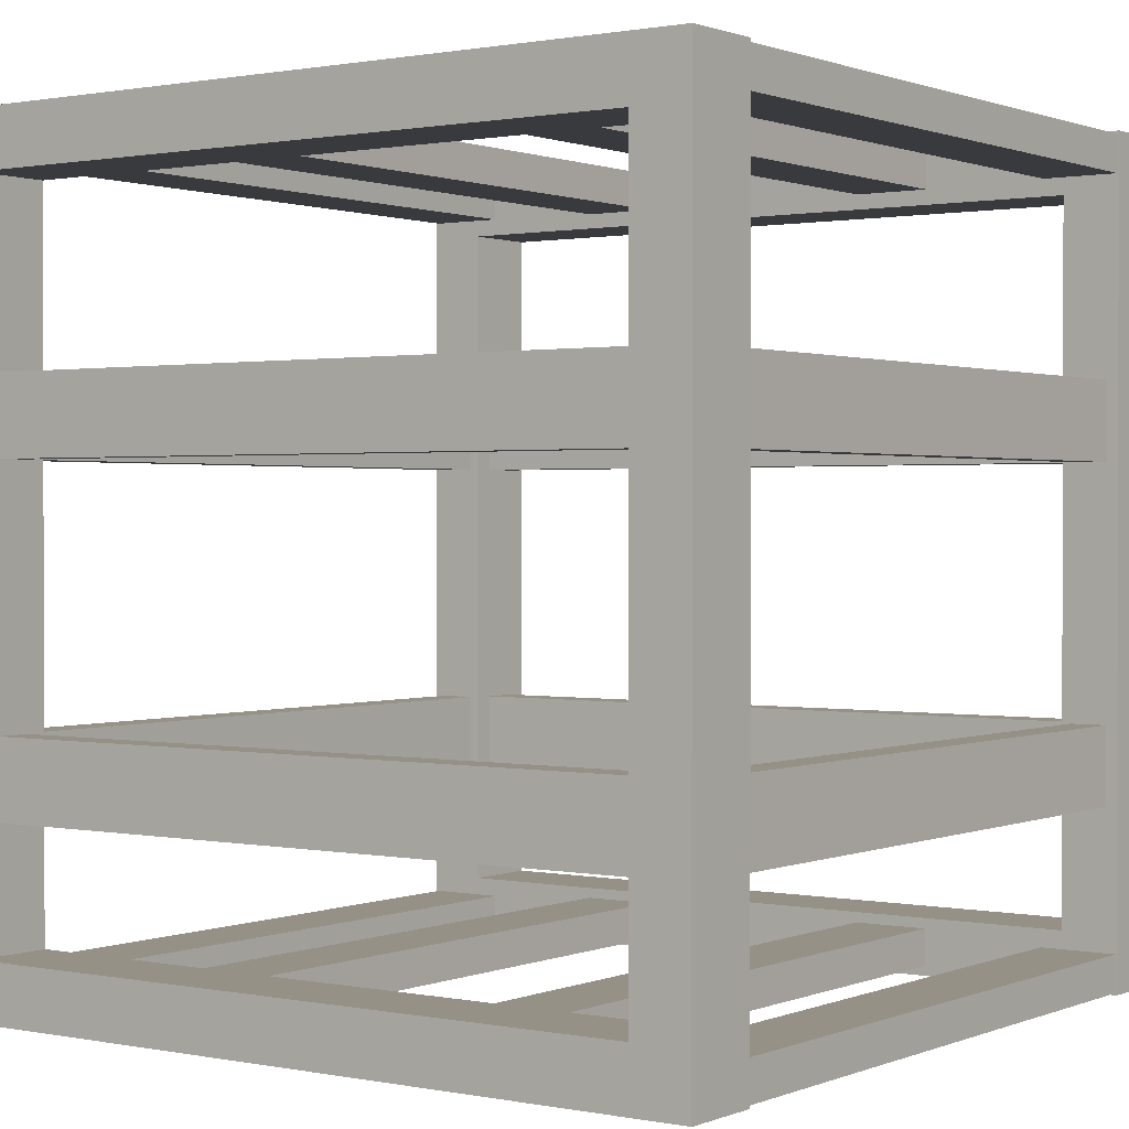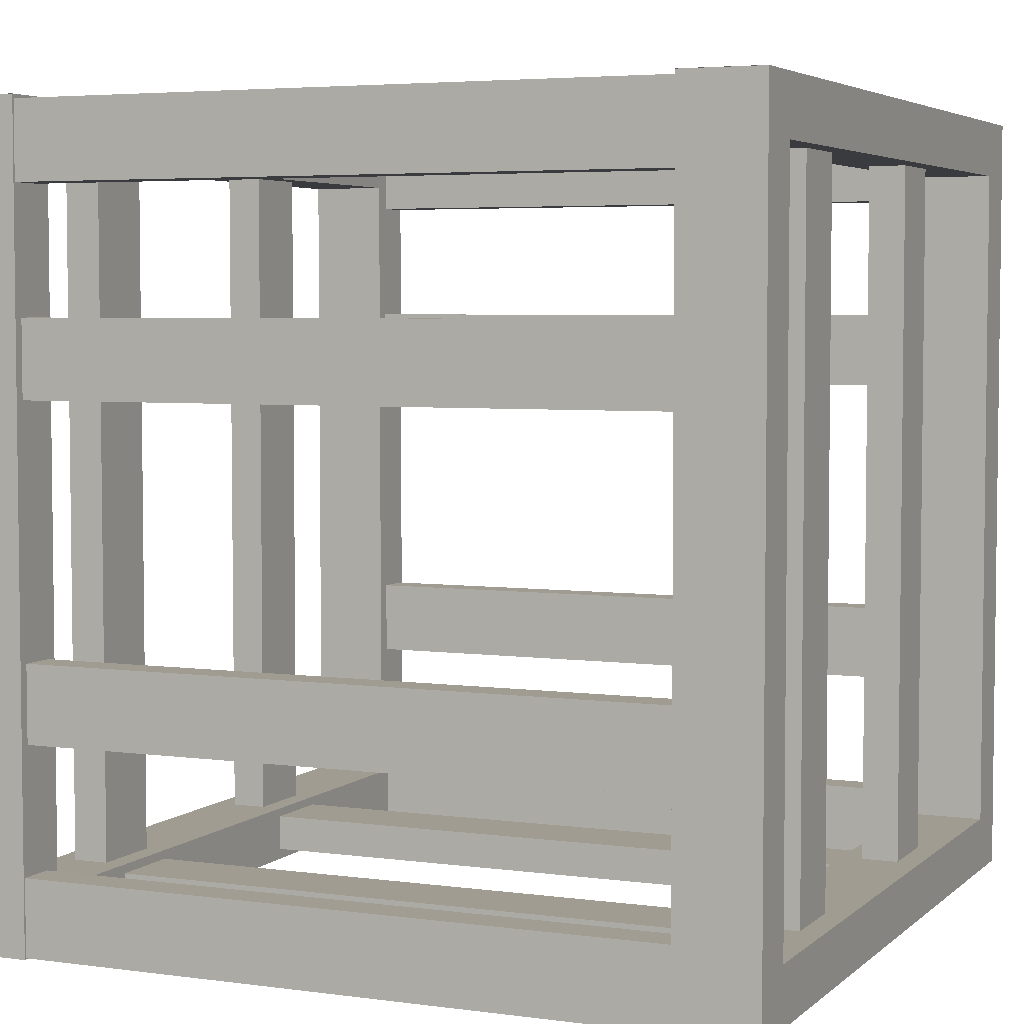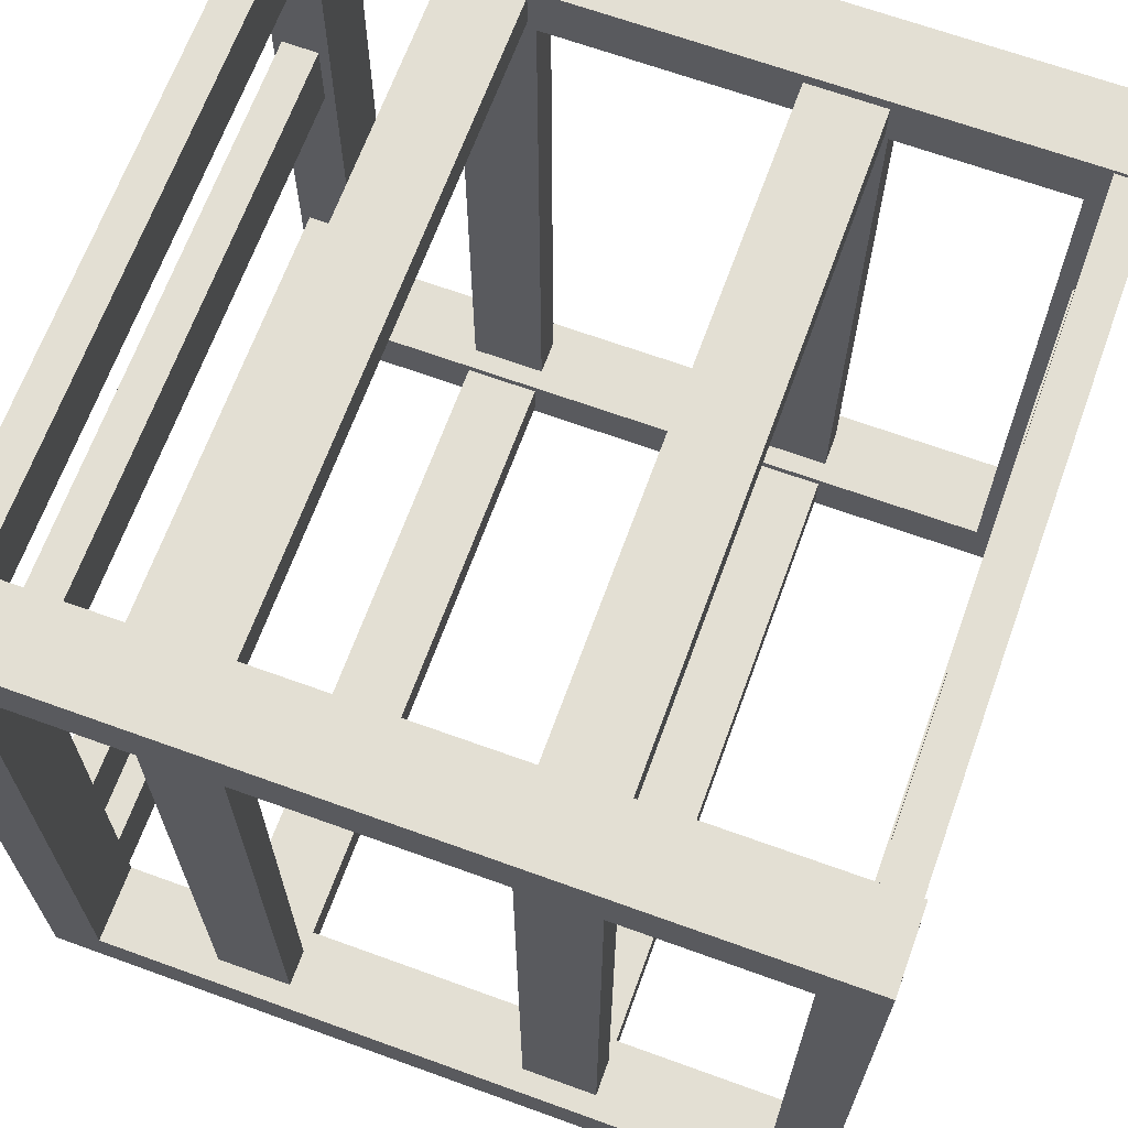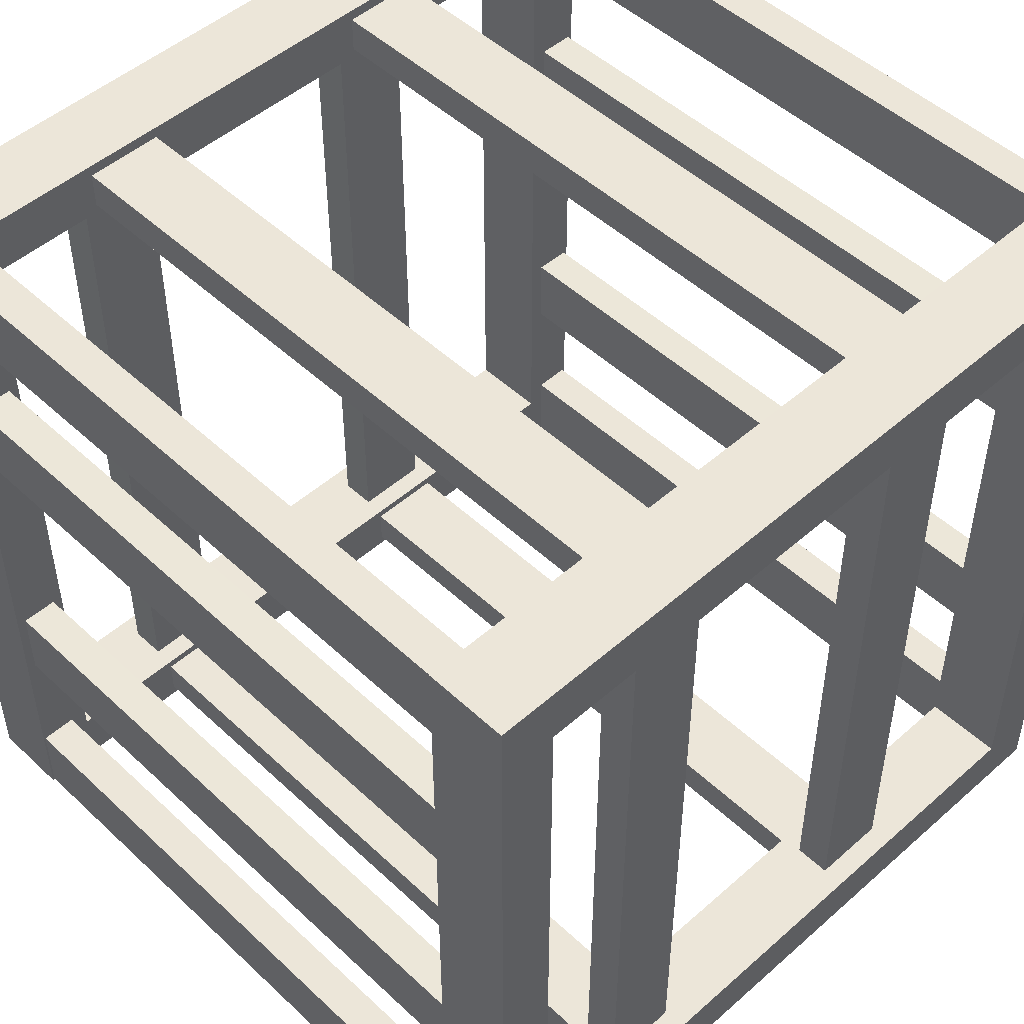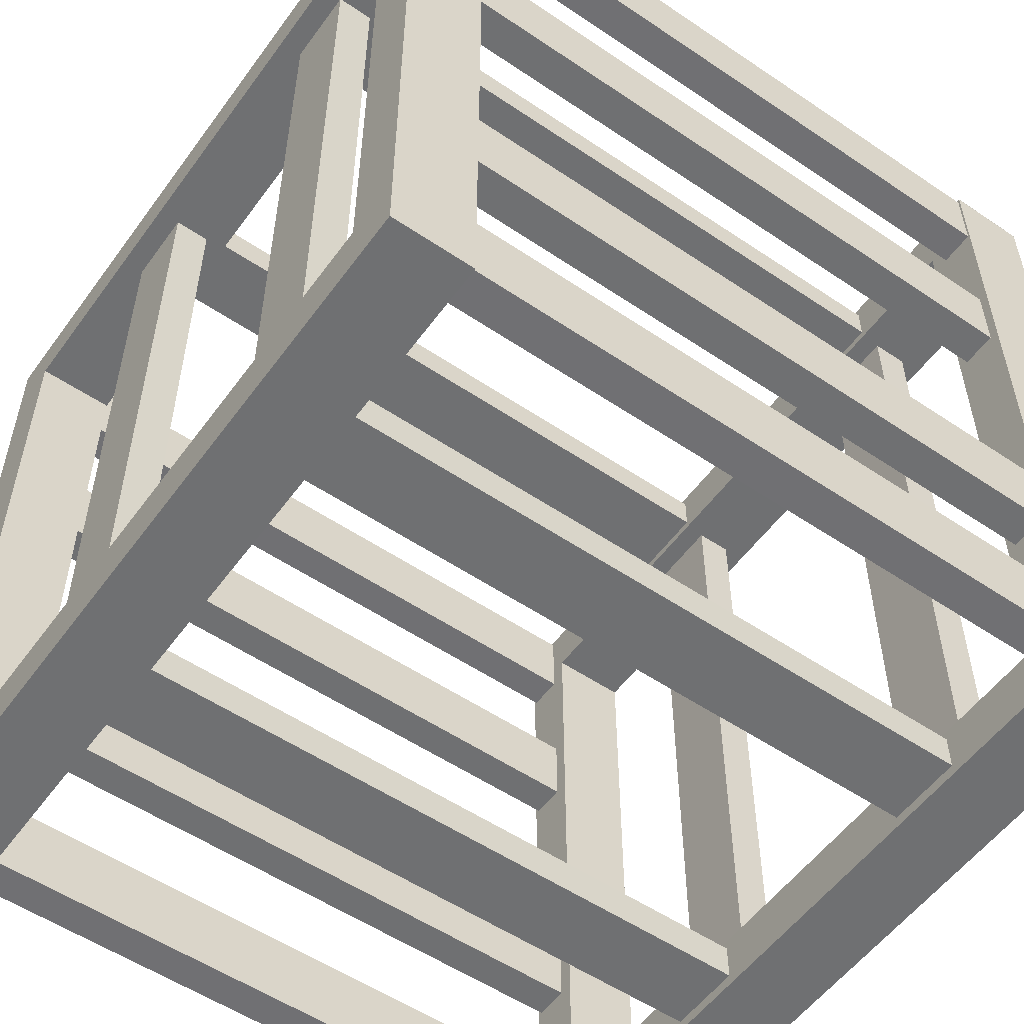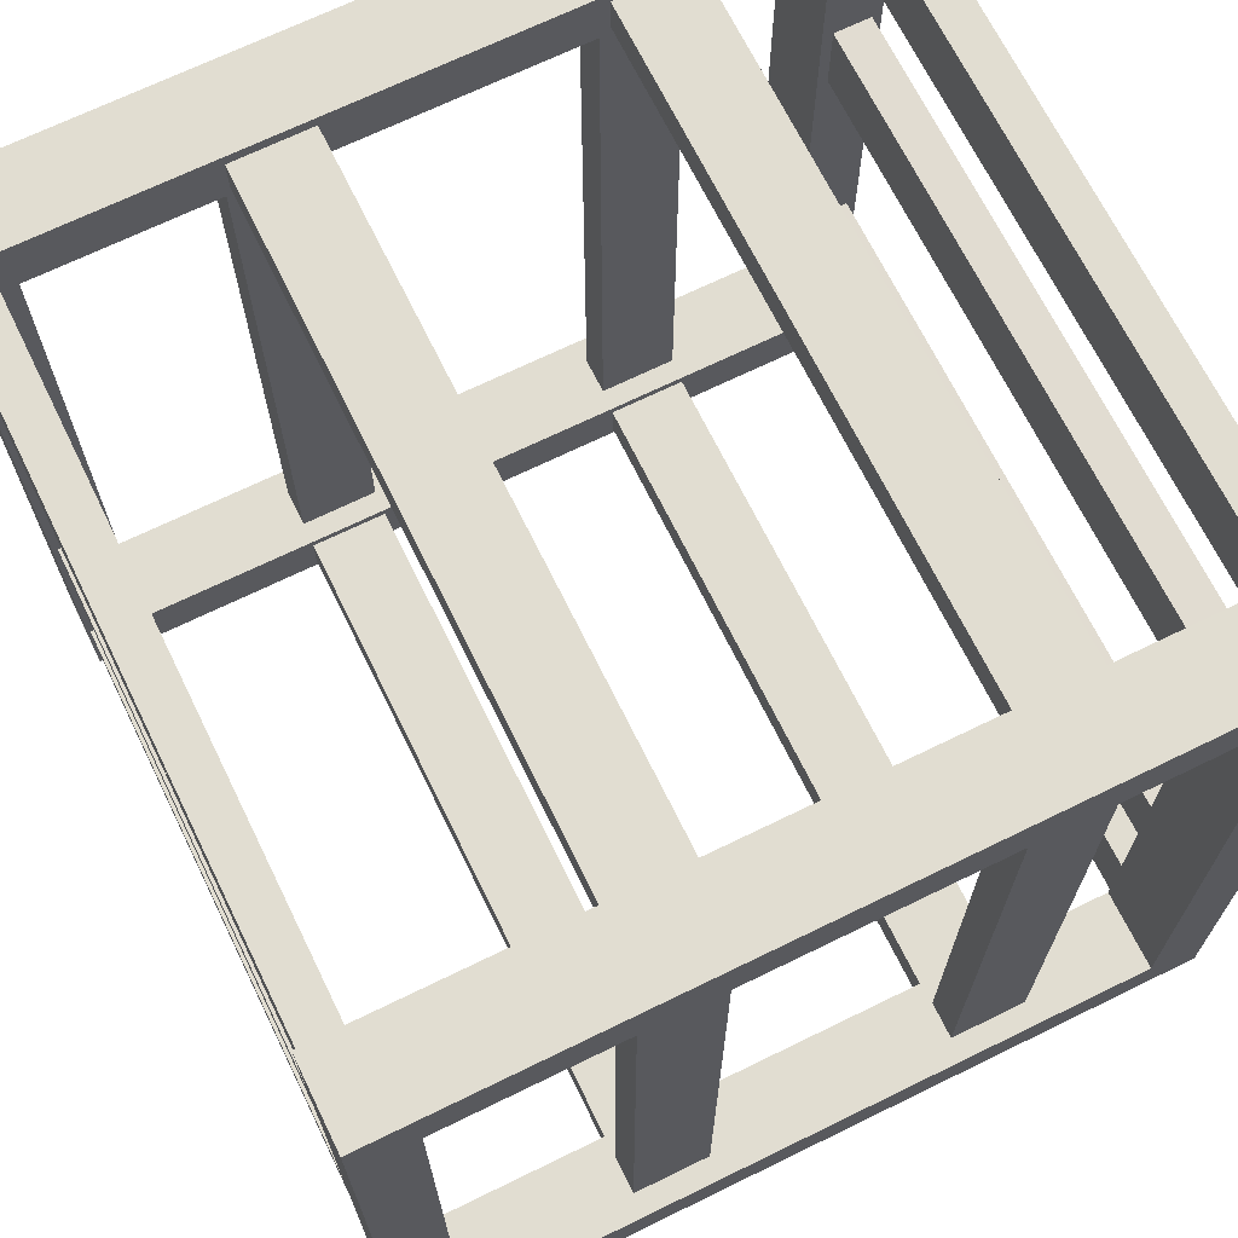
<metadata>
{"format":"obj","ext":"obj","renderer":"f3d","projection":"perspective","resolution":1024,"background":"white","views":[{"elev":0.9,"azim":125.6,"up":"+Y"},{"elev":4.5,"azim":23.7,"up":"+Z"},{"elev":66.9,"azim":110.0,"up":"+Z"},{"elev":49.4,"azim":45.8,"up":"+Z"},{"elev":-54.9,"azim":-35.5,"up":"+Z"},{"elev":68.8,"azim":-116.1,"up":"+Z"}]}
</metadata>
<code>
o bedx+
v -0.5 -0.5 -0.5
v -0.4 -0.5 -0.5
v -0.4 -0.43 -0.43
v -0.5 -0.43 -0.43
v -0.4 0.43 -0.43
v -0.4 0.5 -0.5
v -0.5 0.5 -0.5
v -0.5 0.43 -0.43
v 0.4 -0.5 -0.5
v 0.5 -0.5 -0.5
v 0.5 -0.43 -0.43
v 0.4 -0.43 -0.43
v 0.5 0.43 -0.43
v 0.5 0.5 -0.5
v 0.4 0.5 -0.5
v 0.4 0.43 -0.43
v 0.4 -0.5 0.4998
v 0.4 -0.43 0.4298
v 0.5 -0.43 0.4298
v 0.5 -0.5 0.4998
v 0.4 -0.5 -0.5002
v 0.5 -0.5 -0.5002
v 0.5 -0.43 -0.4302
v 0.4 -0.43 -0.4302
v -0.5 -0.5 0.4998
v -0.5 -0.43 0.4298
v -0.4 -0.43 0.4298
v -0.4 -0.5 0.4998
v -0.5 -0.5 -0.5002
v -0.4 -0.5 -0.5002
v -0.4 -0.43 -0.4302
v -0.5 -0.43 -0.4302
v -0.5 0.4298 0.43
v -0.4 0.4298 0.43
v -0.4 0.4998 0.5
v -0.5 0.4998 0.5
v -0.4 0.4998 -0.5
v -0.4 0.4298 -0.43
v -0.5 0.4298 -0.43
v -0.5 0.4998 -0.5
v 0.4 0.4298 0.43
v 0.5 0.4298 0.43
v 0.5 0.4998 0.5
v 0.4 0.4998 0.5
v 0.5 0.4998 -0.5
v 0.5 0.4298 -0.43
v 0.4 0.4298 -0.43
v 0.4 0.4998 -0.5
v 0.4 -0.4303 0.4298
v 0.4 -0.5003 0.4998
v 0.5 -0.5003 0.4998
v 0.5 -0.4303 0.4298
v 0.4 0.4297 0.4298
v 0.5 0.4297 0.4298
v 0.5 0.4997 0.4998
v 0.4 0.4997 0.4998
v -0.5 -0.4303 0.4298
v -0.5 -0.5003 0.4998
v -0.4 -0.5003 0.4998
v -0.4 -0.4303 0.4298
v -0.5 0.4297 0.4298
v -0.4 0.4297 0.4298
v -0.4 0.4997 0.4998
v -0.5 0.4997 0.4998
v -0.4512 -0.4882 0.1511
v -0.4603 -0.4429 0.1513
v -0.4603 -0.4429 0.2459
v -0.4512 -0.4882 0.2461
v 0.4605 -0.4879 0.1511
v 0.4605 -0.488 0.2461
v 0.462 -0.4428 0.2459
v 0.462 -0.4427 0.1513
v -0.4512 -0.4882 -0.2489
v -0.4603 -0.4429 -0.2487
v -0.4603 -0.4429 -0.1541
v -0.4512 -0.4882 -0.1539
v 0.4605 -0.4879 -0.2489
v 0.4605 -0.488 -0.1539
v 0.462 -0.4428 -0.1541
v 0.462 -0.4427 -0.2487
v -0.4512 -0.1871 -0.4864
v -0.4603 -0.1872 -0.441
v -0.4603 -0.2818 -0.4411
v -0.4512 -0.282 -0.4864
v 0.4605 -0.1871 -0.4861
v 0.4605 -0.282 -0.4862
v 0.462 -0.2818 -0.4409
v 0.462 -0.1872 -0.4409
v -0.4512 0.2129 -0.4864
v -0.4603 0.2128 -0.441
v -0.4603 0.1182 -0.4411
v -0.4512 0.118 -0.4864
v 0.4605 0.2129 -0.4861
v 0.4605 0.118 -0.4862
v 0.462 0.1182 -0.4409
v 0.462 0.2128 -0.4409
v -0.4261 0.2128 -0.4502
v -0.4262 0.1182 -0.4502
v -0.4714 0.118 -0.4487
v -0.4713 0.2129 -0.4487
v -0.4717 0.118 0.463
v -0.4263 0.1182 0.4721
v -0.4263 0.2128 0.4721
v -0.4716 0.2129 0.463
v -0.4261 -0.1872 -0.4502
v -0.4262 -0.2818 -0.4502
v -0.4714 -0.282 -0.4487
v -0.4713 -0.1871 -0.4487
v -0.4717 -0.282 0.463
v -0.4263 -0.2818 0.4721
v -0.4263 -0.1872 0.4721
v -0.4716 -0.1871 0.463
v -0.4474 0.2128 0.4408
v -0.4474 0.1182 0.4409
v -0.446 0.118 0.4861
v -0.446 0.2129 0.486
v 0.4658 0.118 0.4863
v 0.4749 0.1182 0.441
v 0.4749 0.2128 0.441
v 0.4658 0.2129 0.4863
v -0.4474 -0.1872 0.4408
v -0.4474 -0.2818 0.4409
v -0.446 -0.282 0.4861
v -0.446 -0.1871 0.486
v 0.4658 -0.282 0.4863
v 0.4749 -0.2818 0.441
v 0.4749 -0.1872 0.441
v 0.4658 -0.1871 0.4863
v 0.4261 0.2128 0.4767
v 0.4261 0.1182 0.4767
v 0.4713 0.118 0.4753
v 0.4713 0.2129 0.4753
v 0.4716 0.118 -0.4365
v 0.4263 0.1182 -0.4456
v 0.4262 0.2128 -0.4456
v 0.4715 0.2129 -0.4365
v 0.4261 -0.1872 0.4767
v 0.4261 -0.2818 0.4767
v 0.4713 -0.282 0.4753
v 0.4713 -0.1871 0.4753
v 0.4716 -0.282 -0.4365
v 0.4263 -0.2818 -0.4456
v 0.4262 -0.1872 -0.4456
v 0.4715 -0.1871 -0.4365
v -0.4871 0.4508 0.4
v -0.4871 0.4508 0.4947
v -0.4856 0.496 0.4949
v -0.4856 0.496 0.3999
v 0.4261 0.4963 0.4949
v 0.4352 0.451 0.4947
v 0.4352 0.4509 0.4
v 0.4261 0.4962 0.3999
v -0.4563 0.4508 -0.4985
v -0.4563 0.4508 -0.4039
v -0.4549 0.496 -0.4037
v -0.4549 0.496 -0.4986
v 0.4569 0.4963 -0.4037
v 0.4659 0.451 -0.4039
v 0.4659 0.4509 -0.4985
v 0.4569 0.4962 -0.4986
v -0.4512 0.4484 0.1511
v -0.4603 0.4937 0.1513
v -0.4603 0.4937 0.2459
v -0.4512 0.4483 0.2461
v 0.4605 0.4487 0.1511
v 0.4605 0.4486 0.2461
v 0.462 0.4938 0.2459
v 0.462 0.4939 0.1513
v -0.4512 0.4484 -0.2489
v -0.4603 0.4937 -0.2487
v -0.4603 0.4937 -0.1541
v -0.4512 0.4483 -0.1539
v 0.4605 0.4487 -0.2489
v 0.4605 0.4486 -0.1539
v 0.462 0.4938 -0.1541
v 0.462 0.4939 -0.2487
v -0.4871 -0.4975 0.4
v -0.4871 -0.4975 0.4947
v -0.4856 -0.4523 0.4949
v -0.4856 -0.4523 0.3999
v 0.4261 -0.452 0.4949
v 0.4352 -0.4973 0.4947
v 0.4352 -0.4974 0.4
v 0.4261 -0.4521 0.3999
v -0.4563 -0.4975 -0.4985
v -0.4563 -0.4975 -0.4039
v -0.4549 -0.4523 -0.4037
v -0.4549 -0.4523 -0.4986
v 0.4569 -0.452 -0.4037
v 0.4659 -0.4973 -0.4039
v 0.4659 -0.4974 -0.4985
v 0.4569 -0.4521 -0.4986
f 45 48 44
f 4 3 5
f 3 2 6
f 2 1 7
f 8 7 1
f 44 48 41
f 5 3 6
f 6 2 7
f 4 8 1
f 5 6 7
f 8 5 7
f 5 8 4
f 43 42 46
f 12 11 13
f 11 10 14
f 10 9 15
f 16 15 9
f 45 46 47
f 13 11 14
f 14 10 15
f 12 16 9
f 13 14 15
f 16 13 15
f 13 16 12
f 17 20 18
f 17 18 24
f 20 22 19
f 19 23 18
f 21 17 24
f 20 17 21
f 23 24 18
f 42 41 47
f 20 19 18
f 38 34 39
f 21 22 20
f 22 23 19
f 27 31 26
f 31 32 26
f 44 43 45
f 29 25 32
f 25 28 26
f 28 27 26
f 25 26 32
f 28 30 27
f 28 25 29
f 34 33 39
f 29 30 28
f 30 31 27
f 52 49 53
f 48 45 47
f 48 47 41
f 46 42 47
f 49 52 50
f 45 43 46
f 53 49 56
f 52 51 50
f 60 57 61
f 57 60 58
f 49 50 56
f 54 55 51
f 53 54 52
f 52 54 51
f 55 56 50
f 51 55 50
f 62 63 59
f 61 62 60
f 59 63 58
f 57 58 64
f 63 64 58
f 61 57 64
f 60 62 59
f 60 59 58
f 70 71 67
f 69 70 68
f 69 65 72
f 67 71 66
f 68 70 67
f 65 66 72
f 71 72 66
f 68 65 69
f 78 79 75
f 77 78 76
f 77 73 80
f 75 79 74
f 76 78 75
f 73 74 80
f 79 80 74
f 76 73 77
f 86 87 83
f 85 86 84
f 85 81 88
f 83 87 82
f 84 86 83
f 81 82 88
f 87 88 82
f 84 81 85
f 94 95 91
f 93 94 92
f 93 89 96
f 91 95 90
f 92 94 91
f 89 90 96
f 95 96 90
f 92 89 93
f 36 40 33
f 40 37 39
f 37 38 39
f 40 39 33
f 37 35 38
f 37 40 36
f 36 35 37
f 35 34 38
f 101 104 100
f 98 97 103
f 104 103 97
f 101 99 102
f 102 98 103
f 100 104 97
f 100 99 101
f 99 98 102
f 109 112 108
f 106 105 111
f 112 111 105
f 109 107 110
f 110 106 111
f 108 112 105
f 108 107 109
f 107 106 110
f 117 120 116
f 114 113 119
f 120 119 113
f 117 115 118
f 118 114 119
f 116 120 113
f 116 115 117
f 115 114 118
f 125 128 124
f 122 121 127
f 128 127 121
f 125 123 126
f 126 122 127
f 124 128 121
f 124 123 125
f 123 122 126
f 133 136 132
f 130 129 135
f 136 135 129
f 133 131 134
f 134 130 135
f 132 136 129
f 132 131 133
f 131 130 134
f 141 144 140
f 138 137 143
f 144 143 137
f 141 139 142
f 142 138 143
f 140 144 137
f 140 139 141
f 139 138 142
f 149 152 148
f 146 145 151
f 152 151 145
f 149 147 150
f 150 146 151
f 148 152 145
f 148 147 149
f 147 146 150
f 157 160 156
f 154 153 159
f 160 159 153
f 157 155 158
f 158 154 159
f 156 160 153
f 156 155 157
f 155 154 158
f 166 167 163
f 165 166 164
f 165 161 168
f 163 167 162
f 164 166 163
f 161 162 168
f 167 168 162
f 164 161 165
f 174 175 171
f 173 174 172
f 173 169 176
f 171 175 170
f 172 174 171
f 169 170 176
f 175 176 170
f 172 169 173
f 181 184 180
f 178 177 183
f 184 183 177
f 181 179 182
f 182 178 183
f 180 184 177
f 180 179 181
f 179 178 182
f 189 192 188
f 186 185 191
f 192 191 185
f 189 187 190
f 190 186 191
f 188 192 185
f 188 187 189
f 187 186 190

</code>
